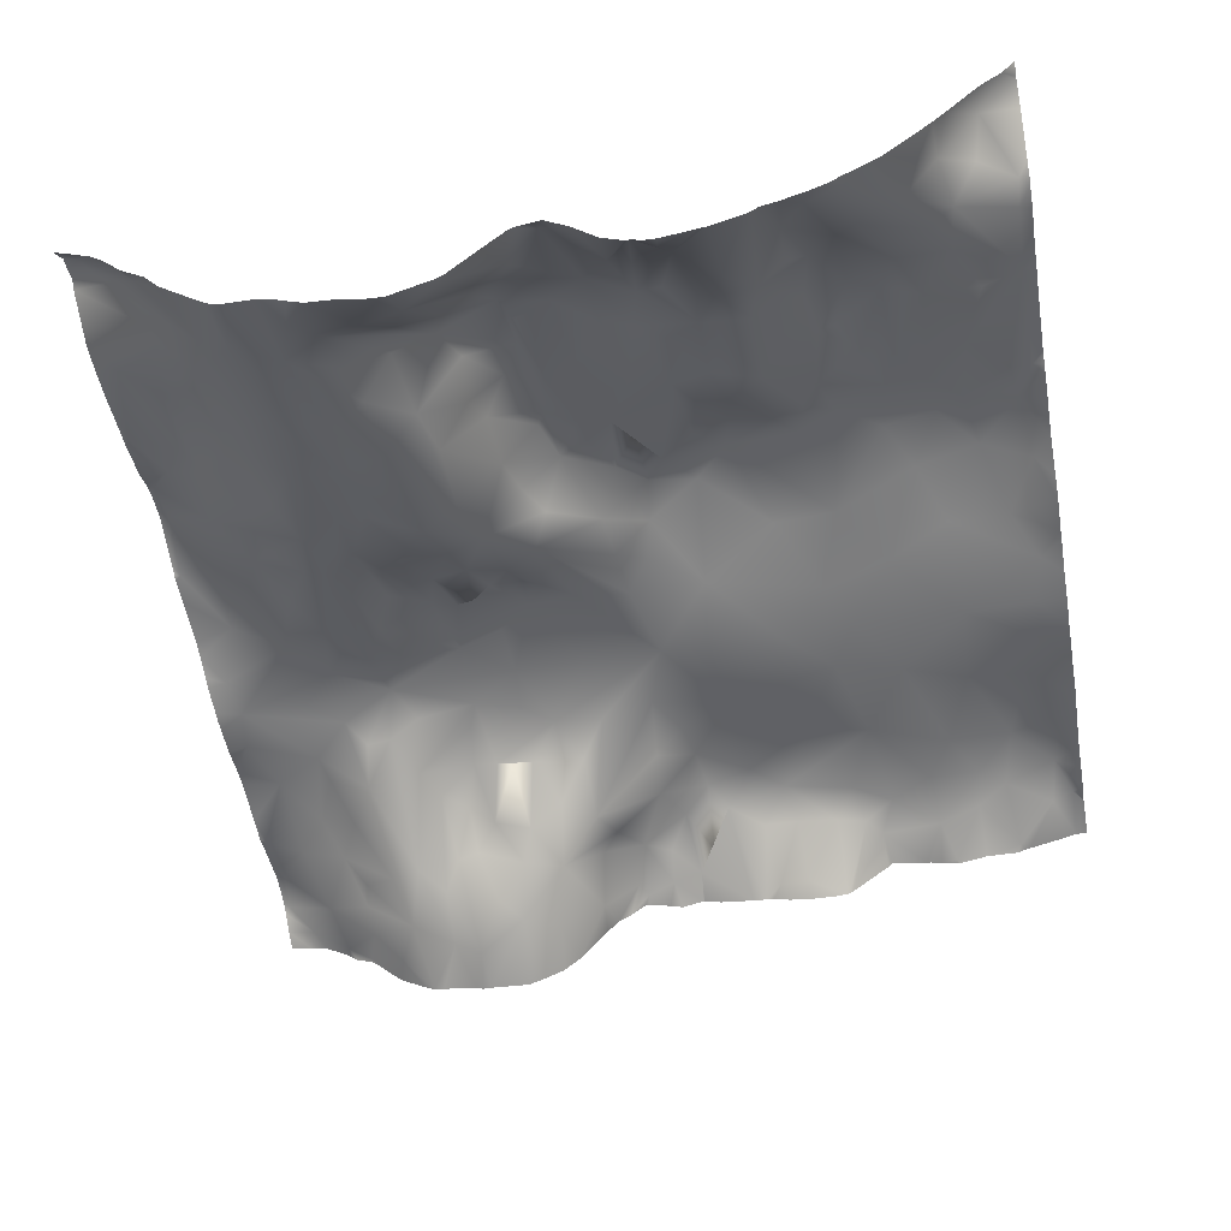
<metadata>
{"format":"obj","ext":"obj","renderer":"f3d","projection":"perspective","resolution":1024,"background":"white","views":[{"elev":-55.7,"azim":9.9,"up":"+Y"}]}
</metadata>
<code>
o lod_0_696_Cube
v 855.4 52.1 505.5
v 854.4 51.68 511
v 846.6 51.58 511
v 852.8 53.54 500.3
v 846.2 54.11 500.5
v 839.2 52.92 503.6
v 834.7 52.77 511
v 831.7 52.64 505.7
v 843.3 53.3 492.5
v 819.3 52.29 502.6
v 834.4 52.51 496.2
v 827.6 53.23 496.9
v 850.4 54.44 491.6
v 840.6 53.72 487.3
v 855.8 53.51 493.6
v 846.3 54.25 486.8
v 855 54.43 486.7
v 856.7 53.61 482.5
v 854.3 52.8 482
v 849.1 53.57 485
v 850 51.36 477.5
v 845.8 53.38 482.4
v 841.2 52.19 481.5
v 835.9 53.92 484.6
v 842.5 50.61 476.9
v 834.3 52.85 480.6
v 832.6 52.81 482.8
v 831.7 54.25 486.8
v 829.3 52.58 483.8
v 823.9 55.26 487.7
v 825.2 48.66 478.4
v 820.2 54.97 491
v 824.7 53.5 483.6
v 820.8 52.88 484.2
v 821.8 49.04 478.2
v 817.1 53.44 487.1
v 815.1 54.42 490
v 814.4 54.21 494.9
v 814.6 51.75 482.6
v 813.4 53.61 499.3
v 812.7 50.72 480.1
v 810.7 53.51 503.5
v 810.2 51.86 497.2
v 809.8 51.31 492.1
v 802.5 48.17 492.5
v 804.8 53.16 502.4
v 799.5 53.25 503
v 804.3 52.55 511
v 796.5 52.81 511
v 802.1 50.81 499
v 796 53.25 505.5
v 799.9 51.36 498.4
v 791.1 53.06 507.1
v 798.8 48.49 495
v 782.3 52.57 511
v 796.1 51.92 498.7
v 792.3 50.86 499.9
v 794.9 46.9 493.2
v 794 50.87 499.7
v 791 47.55 494.1
v 790.1 52.67 504.3
v 797.9 45.25 488.4
v 789.5 51.61 499.7
v 783.5 49.86 500.8
v 784.5 52.31 506.7
v 781 50.79 505.4
v 785.3 50.18 497
v 778.2 51.56 504.5
v 788.3 49.14 495.4
v 776.1 52.31 507.6
v 777.5 49.3 500.2
v 772 52.23 503.2
v 781.5 45.25 490.6
v 774.7 49.29 495.3
v 784.2 44.43 487.5
v 778.2 45.51 489.6
v 786.1 45.9 490.8
v 784.1 41.91 481.8
v 788.4 46.88 490.7
v 787 40.61 481
v 790.2 42.7 486.8
v 793.6 45.09 489.8
v 792.6 41.53 484.5
v 796.4 42.29 482.2
v 779.6 43.08 484.2
v 774.6 47.32 487.8
v 772.2 49.89 490.2
v 774 47.05 484.8
v 770.4 51.97 494.4
v 769.1 48.95 483.7
v 767.3 51.34 490.6
v 766.7 52.82 500
v 764.5 51.83 506.4
v 763.1 52.39 492
v 763.5 53.73 485.3
v 812.1 53.25 487.1
v 806.6 52.24 484.2
v 809.7 52.27 482.8
v 809.4 50.46 479.4
v 804.3 49.35 489
v 802.2 49.71 486
v 801.3 46.38 480.7
v 805.2 51 479.4
v 806 50.79 477.7
v 777.3 42.99 479.4
v 774.3 45.3 481.9
v 772.7 46.9 476.9
v 770.1 48.36 477.6
v 765.7 51.27 478.4
v 763.1 53.22 481.2
v 855.4 52.1 516.5
v 852.8 53.54 521.7
v 846.2 54.11 521.5
v 839.2 52.92 518.4
v 831.7 52.64 516.3
v 826.6 51.49 511
v 843.3 53.3 529.5
v 819.3 52.29 519.4
v 818.3 51.41 511
v 834.4 52.51 525.8
v 813 52.58 511
v 827.6 53.23 525.1
v 850.4 54.44 530.4
v 840.6 53.72 534.7
v 855.8 53.51 528.4
v 846.3 54.25 535.2
v 855 54.43 535.3
v 856.7 53.61 539.5
v 856.4 52.3 551.2
v 854.3 52.8 540
v 849.1 53.57 537
v 850 51.36 544.5
v 845.8 53.38 539.6
v 841.2 52.19 540.5
v 846.1 48.38 552.3
v 835.9 53.92 537.4
v 842.5 50.61 545.1
v 839.2 51.26 545.7
v 852.1 51.42 550.5
v 842 48.21 553.8
v 849.5 49.49 555.9
v 843.6 46 557.9
v 837.4 51.52 548.8
v 838.8 48.85 554.8
v 835.3 51.45 548.4
v 834.3 52.85 541.4
v 835.3 46.33 559.4
v 832.6 52.81 539.2
v 834.4 48.79 553.8
v 831.7 54.25 535.2
v 829.1 46.97 546.4
v 829.3 52.58 538.2
v 823.9 55.26 534.3
v 825.2 48.66 543.6
v 820.2 54.97 531
v 824.7 53.5 538.4
v 820.8 52.88 537.8
v 821.8 49.04 543.8
v 824 46.15 548.3
v 819.9 48.15 546.5
v 817.1 53.44 534.9
v 820.3 46.82 552.5
v 815.1 54.42 532
v 823.9 44.13 555.1
v 814.4 54.21 527.1
v 814.6 51.75 539.4
v 813.4 53.61 522.7
v 812.7 50.72 541.9
v 810.7 53.51 518.5
v 810.2 51.86 524.8
v 809.8 51.31 529.9
v 802.5 48.17 529.5
v 804.8 53.16 519.6
v 799.5 53.25 519
v 802.1 50.81 523
v 796 53.25 516.5
v 799.9 51.36 523.6
v 791.1 53.06 514.9
v 798.8 48.49 527
v 796.1 51.92 523.3
v 792.3 50.86 522.1
v 794.9 46.9 528.8
v 794 50.87 522.3
v 791 47.55 527.9
v 790.1 52.67 517.7
v 797.9 45.25 533.6
v 789.5 51.61 522.3
v 783.5 49.86 521.2
v 784.5 52.31 515.3
v 781 50.79 516.6
v 785.3 50.18 525
v 778.2 51.56 517.5
v 788.3 49.14 526.6
v 776.1 52.31 514.4
v 772.6 51.9 511
v 765.2 51.76 511
v 777.5 49.3 521.8
v 772 52.23 518.8
v 781.5 45.25 531.4
v 774.7 49.29 526.7
v 784.2 44.43 534.5
v 778.2 45.51 532.4
v 786.1 45.9 531.2
v 784.1 41.91 540.2
v 788.4 46.88 531.3
v 787 40.61 541
v 790.2 42.7 535.2
v 793.6 45.09 532.2
v 792.6 41.53 537.5
v 786.1 39.12 547.3
v 796.4 42.29 539.8
v 791.3 38.29 549
v 780.9 39.89 547.4
v 779.6 43.08 537.8
v 780.9 36.79 556
v 774.6 47.32 534.2
v 787.2 36.43 553.4
v 772.2 49.89 531.8
v 774 47.05 537.2
v 770.4 51.97 527.6
v 769.1 48.95 538.3
v 767.3 51.34 531.4
v 766.7 52.82 522
v 764.5 51.83 515.6
v 763.1 52.39 530
v 763.5 53.73 536.7
v 812.1 53.25 534.9
v 806.6 52.24 537.8
v 809.7 52.27 539.2
v 809.4 50.46 542.6
v 812.5 49.75 545.6
v 804.3 49.35 533
v 816 47.85 548.5
v 802.2 49.71 536
v 801.3 46.38 541.3
v 805.2 51 542.6
v 796.3 41.12 547
v 806 50.79 544.3
v 800.8 46.75 546.8
v 807.1 48.67 549.4
v 803.2 48.86 550.2
v 799.7 44.03 550.4
v 795.2 39.24 552.5
v 800.2 43.84 555.6
v 805.2 48.31 553.9
v 798.4 42.55 559.2
v 790.9 36.77 556.1
v 794.2 39.37 559.5
v 790.3 35.34 560.6
v 785.2 33.06 563.6
v 789.9 32.3 565.9
v 783.7 34.8 559.9
v 780.4 33.38 565.7
v 787 30.63 568.4
v 774.4 40.68 560
v 774.8 42.74 551.2
v 777.1 35.97 565.7
v 777.3 42.99 542.6
v 774.3 45.3 540.1
v 772.7 46.9 545.1
v 770.1 48.36 544.4
v 773.1 43.66 556.7
v 768.7 47.21 554.8
v 765.7 51.27 543.6
v 768.2 49.13 547.3
v 763.1 53.22 540.8
v 763.2 49.81 549
v 765.3 46.6 558.4
v 770.9 42.83 562
v 763.6 47.37 561
v 771.2 42.31 564.7
v 766.2 48.07 567.4
v 764.5 48.62 570.2
v 770.7 43.34 569.3
v 793.7 30.63 567.3
v 795.8 36.15 563.8
v 798.2 28.96 569
v 800.2 38.51 563
v 804.6 46.08 560.1
v 802.6 41.12 563.5
v 805.7 46.86 557.3
v 806 42.94 563.7
v 810.8 46.52 551.6
v 809.8 44.28 559.9
v 814.2 45.19 556.5
v 817.1 46.48 554.8
v 813.6 42.95 562.5
v 818.3 45.33 558.9
v 808.5 41.18 565.5
v 821 43.84 559.8
v 807.1 37.91 567.6
v 810.9 39.02 570.2
v 816.9 36.12 567.2
v 803.9 36.22 566.8
v 802.3 29.04 571.2
v 820.6 41.92 562.7
v 823.2 33.65 568.2
v 822.1 30.33 570.7
v 825.9 40.93 559.3
v 827.2 37.18 563.4
v 829.1 44.36 554.6
v 830.2 42.7 558.7
v 833 44.47 560.2
v 833.2 39.16 566.3
v 838.3 43.22 562.6
v 835.7 35.86 570
v 840.1 41.9 564.1
v 847.2 45.58 560.7
v 839.4 36.62 570.8
v 845 42.66 565.7
v 850 46.74 562
v 856.5 50.46 559
v 856.8 50.74 562.1
v 852.7 49.37 565
v 853.6 52.18 568.7
v 848.9 47 567.1
v 789.8 27.78 571.9
v 787.9 28.77 571.9
v 786.6 29.57 571.9
v 785.5 29.79 571.9
v 784.6 30.1 571.9
v 782.1 30.17 571.9
v 797.5 26.44 571.9
v 796.1 26.49 571.9
v 792.4 27.47 571.9
v 780.8 30.51 571.9
v 779.7 31.31 571.9
v 774.9 36 571.9
v 773.2 38.57 571.9
v 770.4 40.91 571.9
v 768.3 43.59 571.9
v 766.6 45.24 571.9
v 763.6 46.96 571.9
v 762.5 49.88 570
v 762.5 50.13 568.6
v 762.5 47.5 571.9
v 762.5 50.02 566.5
v 762.5 48.78 562.6
v 762.5 50.63 567.3
v 762.5 48.3 560.9
v 762.5 50.01 549.7
v 762.5 48.91 554.8
v 762.5 48.5 557.9
v 762.5 51.77 543.4
v 762.5 50.49 547.2
v 762.5 50.21 548.5
v 762.5 52.86 541.5
v 762.5 53.43 540.1
v 762.5 53.91 536.8
v 762.5 52.6 530.7
v 762.5 52.4 530.1
v 762.5 52.75 531.3
v 762.5 52.37 526.5
v 762.5 52.27 529.5
v 762.5 52.3 529.8
v 762.5 52.42 521.2
v 762.5 52.16 519.2
v 762.5 51.12 512.2
v 762.5 51.01 511
v 762.5 52.16 502.8
v 762.5 52.42 500.8
v 762.5 52.37 495.5
v 762.5 51.57 516.7
v 762.5 51.3 515.5
v 762.5 51.12 509.9
v 762.5 51.3 506.5
v 762.5 51.57 505.3
v 762.5 52.27 492.5
v 762.5 52.3 492.2
v 791.7 39.29 476.6
v 793.3 39.83 476.6
v 786.4 39.56 476.6
v 787.4 39.58 476.6
v 795.9 40.93 476.6
v 796.3 41.38 476.6
v 785.6 39.85 476.6
v 781.7 40.44 476.6
v 780.6 40.55 476.6
v 779.4 41.18 476.6
v 776.5 42.91 476.6
v 772.9 46.66 476.6
v 762.5 52.75 490.7
v 762.5 53.91 485.2
v 762.5 52.6 491.3
v 762.5 52.4 491.9
v 762.5 53.43 481.9
v 762.5 52.86 480.5
v 762.5 51.77 478.6
v 769.9 48.24 476.6
v 770.8 47.51 476.6
v 769.4 48.62 476.6
v 766.9 50.2 476.6
v 764.8 50.76 476.6
v 762.5 51.08 476.6
v 857.8 55.9 571.8
v 857.8 55.91 571.9
v 857.8 55.9 571.9
v 857.8 55.42 570.5
v 856.3 53.62 571.9
v 857.8 55.56 570
v 854 51.61 571.9
v 857.8 53.93 567.8
v 857.8 51.82 563.2
v 857.8 50.95 561.5
v 857.8 51.01 560.8
v 857.8 50.85 558.5
v 857.8 52.11 553.2
v 857.8 52.07 551.4
v 857.8 52.34 550.2
v 857.8 53.13 539.6
v 857.8 53.33 540.6
v 857.8 52.96 538.5
v 857.8 53.38 541
v 857.8 52.87 535.6
v 850 46.5 571.9
v 849.1 45.4 571.9
v 848.7 44.88 571.9
v 843.3 39.17 571.9
v 842.2 38.33 571.9
v 839.2 36.2 571.9
v 838.5 35.51 571.9
v 836.5 34.47 571.9
v 825.7 30.07 571.9
v 822.2 29.48 571.9
v 831.6 32.63 571.9
v 830.9 31.92 571.9
v 833.4 33.17 571.9
v 830.3 31.6 571.9
v 826.8 30.28 571.9
v 826.4 30.32 571.9
v 811.5 37.15 571.9
v 810 36.81 571.9
v 820.6 29.6 571.9
v 814.2 34.81 571.9
v 817 31.48 571.9
v 820.3 29.92 571.9
v 819.6 30.04 571.9
v 819.8 30.12 571.9
v 819.3 30.12 571.9
v 809 36.63 571.9
v 808.3 36.13 571.9
v 805.8 33.04 571.9
v 802.7 28.96 571.9
v 802.1 28.47 571.9
v 800.9 27.93 571.9
v 857.8 53.13 532.9
v 857.8 52.94 530.8
v 857.8 52.07 526.6
v 857.8 51.45 523.9
v 857.8 51.67 519.9
v 857.8 51.54 518.7
v 857.8 51.75 514.5
v 857.8 51.44 511
v 857.8 51.75 507.5
v 857.8 51.54 503.3
v 857.8 51.67 502.1
v 857.8 51.45 498.1
v 857.8 52.07 495.4
v 857.8 52.94 491.2
v 857.8 52.87 486.4
v 857.8 53.13 489.1
v 857.8 52.96 483.5
v 857.8 53.13 482.4
v 857.8 53.33 481.4
v 857.8 53.38 481
v 857.8 52.88 476.6
v 856.6 52.94 476.6
v 855.3 52.55 476.6
v 850.4 51.37 476.6
v 850.9 51.49 476.6
v 845.9 51.08 476.6
v 849.6 51 476.6
v 842.6 50.5 476.6
v 839.3 51.31 476.6
v 840.7 50.97 476.6
v 838.9 51.36 476.6
v 834.9 52.04 476.6
v 829.5 47.77 476.6
v 830.1 48.13 476.6
v 829.1 47.65 476.6
v 842.5 50.51 476.6
v 834.4 51.52 476.6
v 819.6 48.62 476.6
v 820 48.71 476.6
v 818.3 48.72 476.6
v 827.7 47.56 476.6
v 824.7 47.67 476.6
v 822.6 47.99 476.6
v 820.6 48.49 476.6
v 814.5 49.18 476.6
v 812.5 49.78 476.6
v 812.4 49.78 476.6
v 808.5 49.71 476.6
v 809.8 49.21 476.6
v 801 46.66 476.6
v 802.3 48.16 476.6
v 797.7 42.58 476.6
v 806.3 50.32 476.6
v 805.5 50.42 476.6
v 803.7 48.98 476.6
f 1 454 455
f 2 454 1
f 1 3 2
f 1 456 4
f 5 3 1
f 5 1 4
f 6 3 5
f 6 7 3
f 8 7 6
f 8 116 7
f 9 6 5
f 10 116 8
f 119 116 10
f 11 8 6
f 11 6 9
f 10 121 119
f 11 12 8
f 12 10 8
f 9 5 13
f 13 5 4
f 11 9 14
f 13 4 15
f 15 457 458
f 16 9 13
f 14 9 16
f 15 458 459
f 13 15 17
f 17 459 461
f 18 462 463
f 17 462 18
f 18 464 465
f 19 17 18
f 20 17 19
f 20 13 17
f 16 13 20
f 21 20 19
f 19 470 21
f 22 16 20
f 21 22 20
f 23 16 22
f 23 14 16
f 24 14 23
f 24 11 14
f 25 23 22
f 25 471 473
f 26 24 23
f 27 24 26
f 27 28 24
f 28 11 24
f 29 28 27
f 28 30 11
f 29 30 28
f 11 30 12
f 31 480 486
f 32 12 30
f 32 10 12
f 33 30 29
f 31 33 29
f 34 30 33
f 35 33 31
f 35 34 33
f 31 488 35
f 36 30 34
f 36 32 30
f 36 37 32
f 37 38 32
f 32 38 10
f 39 37 36
f 38 40 10
f 39 36 41
f 36 485 41
f 40 42 10
f 42 121 10
f 38 43 40
f 43 42 40
f 44 43 38
f 37 44 38
f 45 42 43
f 45 43 44
f 46 121 42
f 45 46 42
f 47 121 46
f 47 48 121
f 47 49 48
f 45 50 46
f 47 46 50
f 51 49 47
f 52 47 50
f 53 49 51
f 54 52 50
f 54 50 45
f 55 49 53
f 56 47 52
f 54 56 52
f 57 51 47
f 56 57 47
f 57 53 51
f 58 56 54
f 59 57 56
f 58 59 56
f 60 57 59
f 60 59 58
f 61 53 57
f 58 54 62
f 62 54 45
f 63 61 57
f 60 63 57
f 64 53 61
f 64 61 63
f 64 65 53
f 65 55 53
f 64 66 65
f 66 55 65
f 67 64 63
f 68 55 66
f 67 63 69
f 69 63 60
f 68 70 55
f 195 55 70
f 196 195 70
f 71 70 68
f 71 68 66
f 72 196 70
f 72 70 71
f 73 66 64
f 71 66 73
f 73 64 67
f 74 72 71
f 73 67 75
f 76 74 71
f 76 71 73
f 75 67 77
f 77 67 69
f 78 73 75
f 77 69 79
f 79 69 60
f 75 77 80
f 78 75 80
f 81 77 79
f 80 77 81
f 79 60 82
f 81 79 82
f 82 60 58
f 82 58 62
f 81 82 83
f 83 80 81
f 83 82 62
f 84 83 62
f 85 73 78
f 76 73 85
f 86 76 85
f 87 76 86
f 87 74 76
f 88 86 85
f 88 87 86
f 87 89 74
f 89 72 74
f 90 87 88
f 91 89 87
f 90 91 87
f 92 72 89
f 91 92 89
f 92 93 72
f 93 196 72
f 362 92 94
f 94 92 91
f 95 94 91
f 95 91 90
f 96 37 39
f 96 44 37
f 41 96 39
f 97 44 96
f 41 98 96
f 97 96 98
f 99 98 41
f 99 97 98
f 41 492 99
f 97 100 44
f 100 45 44
f 62 45 100
f 41 485 490
f 101 62 100
f 101 100 97
f 102 62 101
f 102 101 97
f 84 62 102
f 102 97 103
f 103 97 104
f 104 97 99
f 105 379 380
f 106 85 105
f 106 88 85
f 90 88 106
f 107 106 105
f 108 106 107
f 108 90 106
f 109 90 108
f 108 392 109
f 109 110 90
f 95 90 110
f 386 95 110
f 111 451 452
f 452 2 111
f 111 2 3
f 450 111 112
f 113 111 3
f 113 112 111
f 114 113 3
f 114 3 7
f 115 114 7
f 115 7 116
f 117 113 114
f 118 115 116
f 119 118 116
f 120 114 115
f 120 117 114
f 118 119 121
f 120 115 122
f 122 115 118
f 117 123 113
f 123 112 113
f 120 124 117
f 123 125 112
f 125 449 112
f 126 123 117
f 124 126 117
f 125 447 448
f 123 127 125
f 127 447 125
f 128 410 412
f 412 127 128
f 128 413 411
f 129 413 128
f 129 408 409
f 130 128 127
f 129 128 130
f 129 407 408
f 131 130 127
f 131 127 123
f 126 131 123
f 132 130 131
f 132 129 130
f 133 131 126
f 132 131 133
f 134 133 126
f 134 126 124
f 135 132 133
f 136 134 124
f 136 124 120
f 137 133 134
f 137 135 133
f 138 137 134
f 135 139 132
f 139 129 132
f 140 135 137
f 140 137 138
f 141 139 135
f 141 129 139
f 142 135 140
f 142 141 135
f 143 140 138
f 144 140 143
f 144 142 140
f 143 138 145
f 145 144 143
f 138 134 146
f 145 138 146
f 146 134 136
f 147 144 145
f 148 146 136
f 149 145 146
f 149 147 145
f 148 136 150
f 150 136 120
f 151 146 148
f 149 146 151
f 152 148 150
f 151 148 152
f 150 120 153
f 152 150 153
f 120 122 153
f 154 151 152
f 155 153 122
f 155 122 118
f 156 152 153
f 154 152 156
f 157 156 153
f 158 154 156
f 158 156 157
f 158 159 154
f 159 151 154
f 160 158 157
f 160 159 158
f 161 157 153
f 160 157 161
f 161 153 155
f 162 159 160
f 161 155 163
f 162 164 159
f 164 151 159
f 163 155 165
f 155 118 165
f 166 161 163
f 165 118 167
f 166 168 161
f 168 160 161
f 167 118 169
f 169 118 121
f 165 167 170
f 170 167 169
f 171 165 170
f 163 165 171
f 172 170 169
f 172 171 170
f 173 169 121
f 172 169 173
f 174 173 121
f 174 121 48
f 174 48 49
f 172 173 175
f 174 175 173
f 176 174 49
f 177 175 174
f 178 176 49
f 179 175 177
f 179 172 175
f 55 178 49
f 180 177 174
f 179 177 180
f 181 174 176
f 180 174 181
f 181 176 178
f 182 179 180
f 183 180 181
f 182 180 183
f 184 183 181
f 184 182 183
f 185 181 178
f 182 186 179
f 186 172 179
f 187 181 185
f 184 181 187
f 188 185 178
f 188 187 185
f 188 178 189
f 189 178 55
f 188 189 190
f 190 189 55
f 191 187 188
f 192 190 55
f 191 193 187
f 193 184 187
f 192 55 194
f 195 194 55
f 196 194 195
f 197 192 194
f 197 190 192
f 198 194 196
f 198 197 194
f 199 188 190
f 197 199 190
f 199 191 188
f 200 197 198
f 199 201 191
f 202 197 200
f 202 199 197
f 201 203 191
f 203 193 191
f 204 201 199
f 203 205 193
f 205 184 193
f 201 206 203
f 204 206 201
f 207 205 203
f 206 207 203
f 205 208 184
f 207 208 205
f 208 182 184
f 208 186 182
f 207 209 208
f 209 207 206
f 209 186 208
f 210 209 206
f 210 206 204
f 211 186 209
f 210 212 209
f 212 211 209
f 213 210 204
f 214 204 199
f 213 204 214
f 202 214 199
f 215 210 213
f 216 214 202
f 215 217 210
f 217 212 210
f 218 216 202
f 218 202 200
f 219 214 216
f 219 216 218
f 218 200 220
f 220 200 198
f 221 219 218
f 222 218 220
f 221 218 222
f 223 220 198
f 222 220 223
f 223 198 224
f 224 198 196
f 223 353 225
f 225 222 223
f 226 222 225
f 226 221 222
f 227 166 163
f 227 163 171
f 168 166 227
f 228 227 171
f 168 227 229
f 228 229 227
f 230 168 229
f 230 229 228
f 230 231 168
f 228 171 232
f 232 171 172
f 186 232 172
f 231 233 168
f 168 233 160
f 234 232 186
f 234 228 232
f 235 234 186
f 235 228 234
f 211 235 186
f 235 236 228
f 237 235 211
f 236 238 228
f 238 230 228
f 239 236 235
f 239 238 236
f 237 239 235
f 240 230 238
f 241 238 239
f 241 240 238
f 242 239 237
f 242 241 239
f 243 237 211
f 243 242 237
f 243 211 212
f 244 241 242
f 243 244 242
f 244 245 241
f 245 240 241
f 246 244 243
f 246 245 244
f 247 243 212
f 217 247 212
f 248 243 247
f 248 246 243
f 249 248 247
f 250 247 217
f 250 249 247
f 249 251 248
f 250 251 249
f 251 246 248
f 252 250 217
f 252 217 215
f 253 250 252
f 253 252 215
f 254 251 250
f 255 253 215
f 253 322 250
f 255 215 256
f 256 215 213
f 257 253 255
f 327 253 257
f 258 256 213
f 213 214 258
f 259 258 214
f 259 214 219
f 221 259 219
f 260 258 259
f 256 258 260
f 261 260 259
f 256 260 261
f 261 259 221
f 262 255 256
f 263 262 256
f 263 255 262
f 263 256 261
f 264 261 221
f 265 263 261
f 264 265 261
f 264 221 266
f 226 266 221
f 267 265 264
f 226 348 266
f 264 345 267
f 267 268 265
f 268 263 265
f 267 342 268
f 268 269 263
f 269 255 263
f 270 269 268
f 268 343 270
f 269 271 255
f 271 269 270
f 271 257 255
f 272 257 271
f 272 337 339
f 273 274 272
f 274 257 272
f 317 275 254
f 254 275 251
f 251 275 276
f 251 276 246
f 275 277 276
f 276 278 246
f 277 278 276
f 278 279 246
f 279 245 246
f 277 280 278
f 280 279 278
f 279 281 245
f 281 240 245
f 280 282 279
f 281 283 240
f 240 283 230
f 283 231 230
f 283 233 231
f 279 284 281
f 281 284 283
f 282 284 279
f 285 233 283
f 284 285 283
f 285 286 233
f 286 160 233
f 286 162 160
f 287 285 284
f 287 286 285
f 282 287 284
f 164 162 286
f 287 288 286
f 286 288 164
f 289 287 282
f 288 290 164
f 291 289 282
f 292 287 289
f 291 292 289
f 287 293 288
f 292 293 287
f 294 291 282
f 294 282 280
f 277 294 280
f 295 294 277
f 295 291 294
f 442 291 295
f 292 434 293
f 293 437 288
f 437 296 288
f 288 296 290
f 296 297 290
f 290 297 299
f 290 299 164
f 423 297 298
f 297 300 299
f 297 429 300
f 164 299 301
f 164 301 151
f 301 149 151
f 299 302 301
f 301 302 149
f 300 302 299
f 302 147 149
f 300 426 302
f 303 147 302
f 302 304 303
f 303 304 147
f 304 305 147
f 147 305 144
f 305 142 144
f 306 305 304
f 307 142 305
f 306 307 305
f 307 308 142
f 142 308 141
f 306 309 307
f 307 310 308
f 309 310 307
f 308 311 141
f 310 311 308
f 311 129 141
f 311 312 129
f 312 407 129
f 405 312 313
f 311 313 312
f 313 404 405
f 314 313 311
f 315 403 313
f 314 315 313
f 316 314 311
f 316 315 314
f 310 316 311
f 315 400 402
f 417 316 310
f 419 310 309
f 399 400 315
f 499 500 104
f 328 274 329
f 320 319 254
f 380 107 105
f 373 80 83
f 353 354 225
f 364 363 224
f 483 34 484
f 467 19 18
f 433 424 298
f 435 439 293
f 325 324 275
f 387 386 110
f 385 369 94
f 421 420 309
f 445 444 295
f 328 327 257
f 432 431 292
f 387 109 388
f 494 493 99
f 393 388 109
f 486 487 31
f 456 457 4
f 382 384 94
f 322 321 250
f 384 385 94
f 481 475 25
f 360 92 361
f 367 366 93
f 319 318 254
f 463 464 18
f 429 428 300
f 473 481 25
f 335 273 272
f 492 494 99
f 371 83 84
f 340 338 270
f 500 103 104
f 498 499 104
f 365 359 196
f 378 78 377
f 358 224 196
f 375 374 84
f 378 105 85
f 338 271 270
f 369 368 94
f 370 373 83
f 422 421 309
f 350 352 225
f 420 419 309
f 368 362 94
f 461 460 17
f 488 489 35
f 357 223 224
f 427 304 425
f 444 443 295
f 374 371 84
f 482 479 26
f 324 277 275
f 476 477 26
f 415 401 315
f 321 254 250
f 389 391 108
f 475 23 25
f 403 404 313
f 390 389 108
f 445 277 323
f 418 417 310
f 359 358 196
f 355 351 225
f 414 446 127
f 382 95 383
f 360 367 93
f 465 467 18
f 470 469 21
f 496 102 103
f 333 332 273
f 424 423 298
f 352 226 225
f 497 84 102
f 343 340 270
f 363 357 224
f 331 330 274
f 484 35 489
f 441 292 291
f 392 393 109
f 477 482 26
f 345 346 267
f 476 23 474
f 438 297 296
f 436 298 297
f 469 472 21
f 318 317 254
f 397 396 395
f 449 450 112
f 495 497 102
f 346 341 267
f 390 107 381
f 478 29 27
f 348 347 266
f 440 432 292
f 415 316 416
f 411 410 128
f 399 395 398
f 471 21 472
f 443 442 295
f 490 491 41
f 339 335 272
f 426 304 302
f 365 93 366
f 347 264 266
f 434 435 293
f 376 80 372
f 332 274 273
f 493 104 99
f 354 355 225
f 334 333 273
f 330 329 274
f 376 377 78
f 351 350 225
f 422 306 427
f 479 27 26
f 2 453 454
f 1 455 456
f 15 4 457
f 17 15 459
f 17 460 462
f 19 468 470
f 25 22 471
f 31 29 480
f 31 487 488
f 36 483 485
f 362 361 92
f 41 491 492
f 108 391 392
f 386 383 95
f 452 453 2
f 450 451 111
f 125 448 449
f 127 446 447
f 412 414 127
f 129 409 413
f 223 356 353
f 253 326 322
f 327 326 253
f 226 349 348
f 264 344 345
f 267 341 342
f 268 342 343
f 272 271 337
f 317 325 275
f 442 441 291
f 292 431 434
f 293 439 437
f 437 438 296
f 423 430 297
f 297 430 429
f 300 428 426
f 312 406 407
f 405 406 312
f 315 402 403
f 417 416 316
f 419 418 310
f 315 401 399
f 399 398 400
f 328 257 274
f 380 381 107
f 373 372 80
f 483 36 34
f 467 468 19
f 387 110 109
f 393 394 388
f 360 93 92
f 335 334 273
f 371 370 83
f 500 496 103
f 378 85 78
f 358 364 224
f 378 379 105
f 338 337 271
f 357 356 223
f 427 306 304
f 324 323 277
f 321 320 254
f 475 474 23
f 445 295 277
f 382 94 95
f 465 466 467
f 496 495 102
f 352 349 226
f 497 375 84
f 484 34 35
f 441 440 292
f 476 26 23
f 438 436 297
f 436 433 298
f 390 108 107
f 478 480 29
f 415 315 316
f 399 397 395
f 471 22 21
f 426 425 304
f 365 196 93
f 347 344 264
f 376 78 80
f 332 331 274
f 493 498 104
f 334 336 333
f 422 309 306
f 479 478 27

</code>
